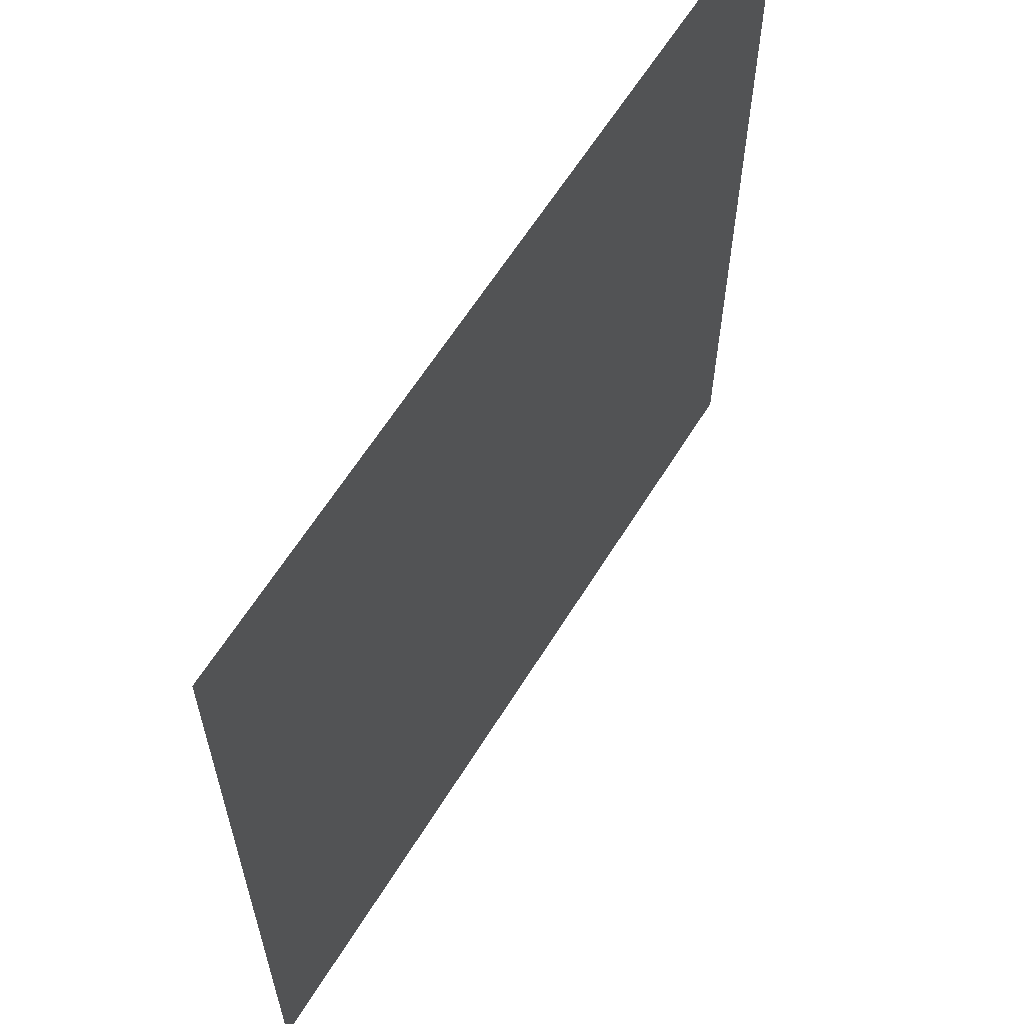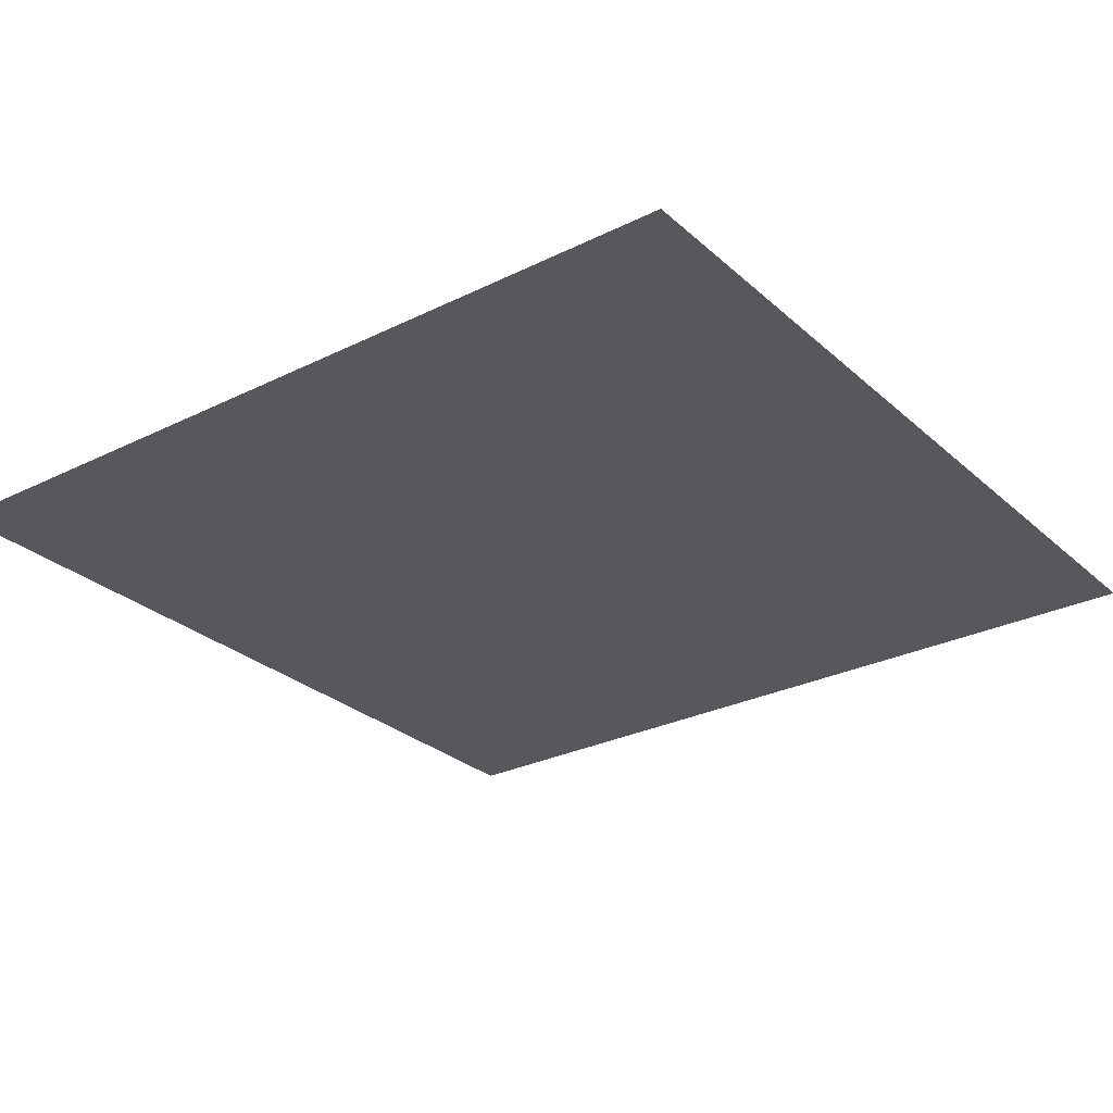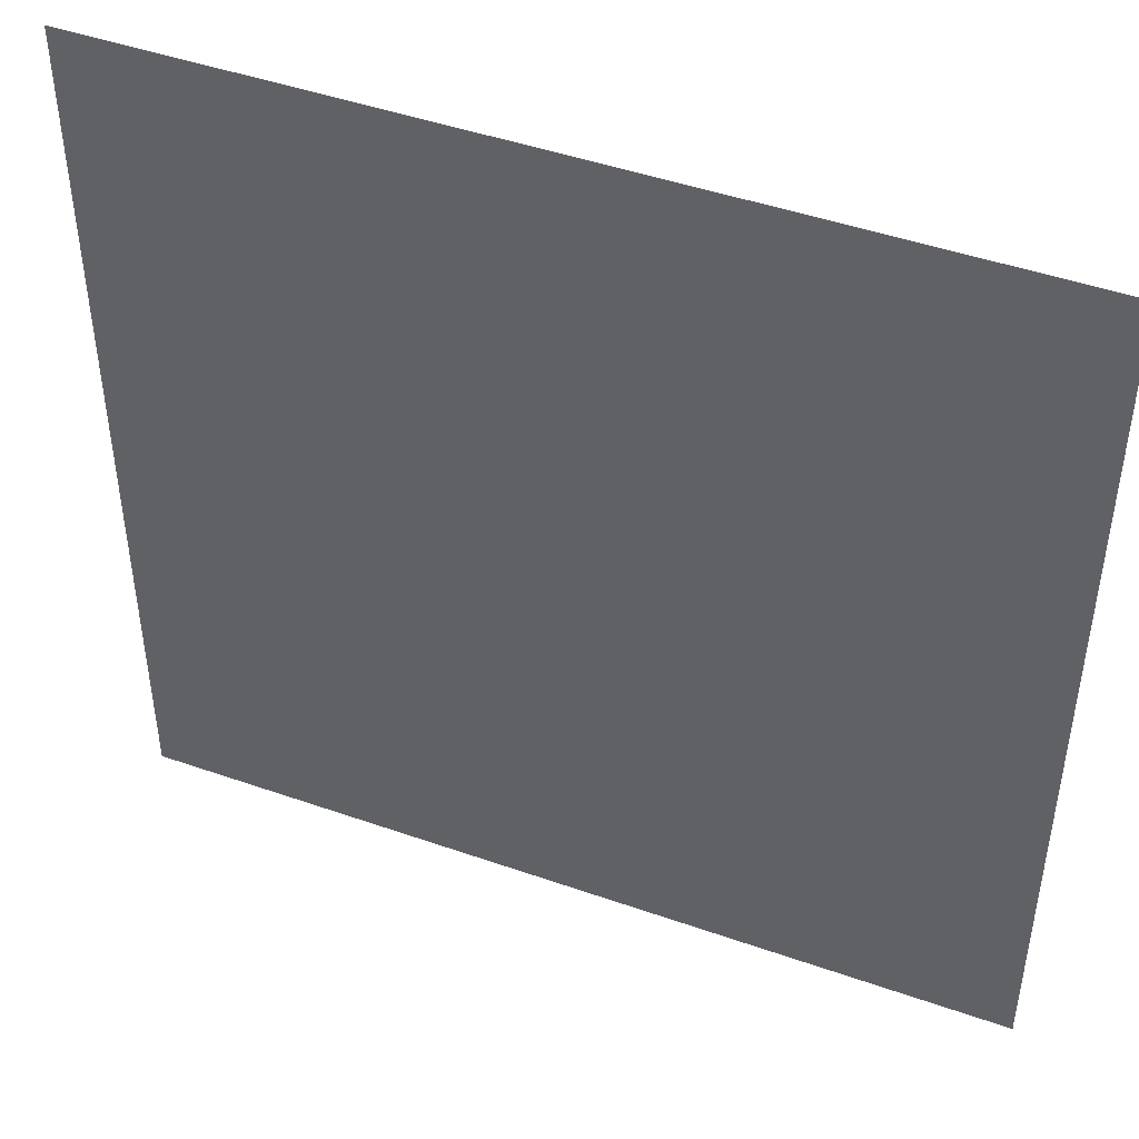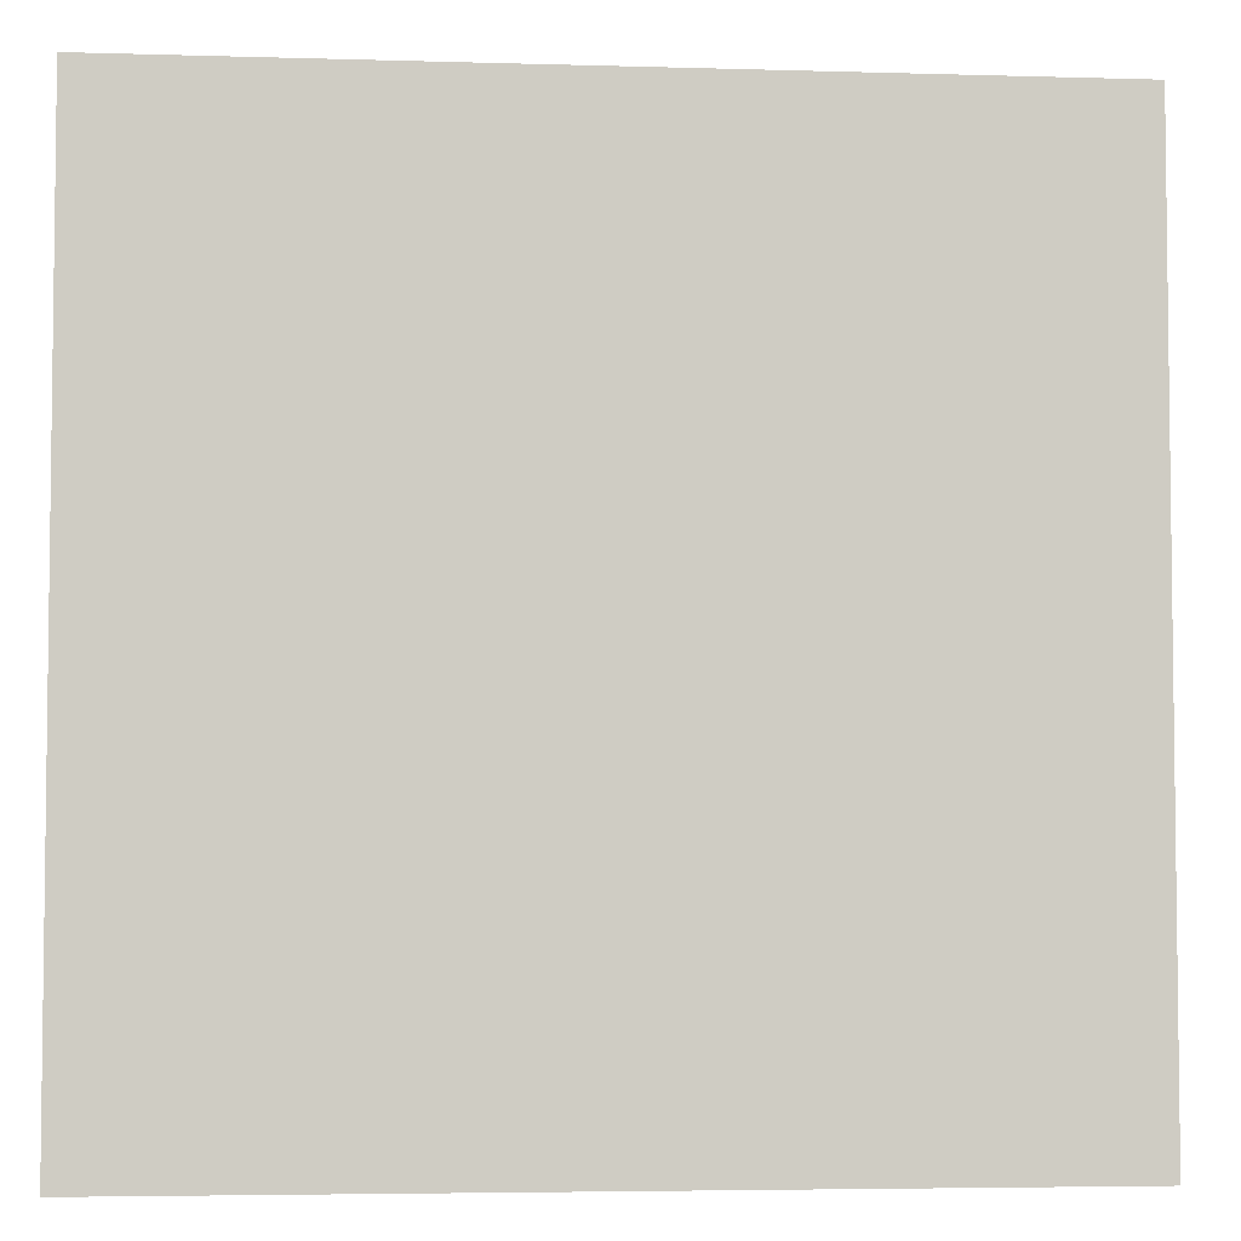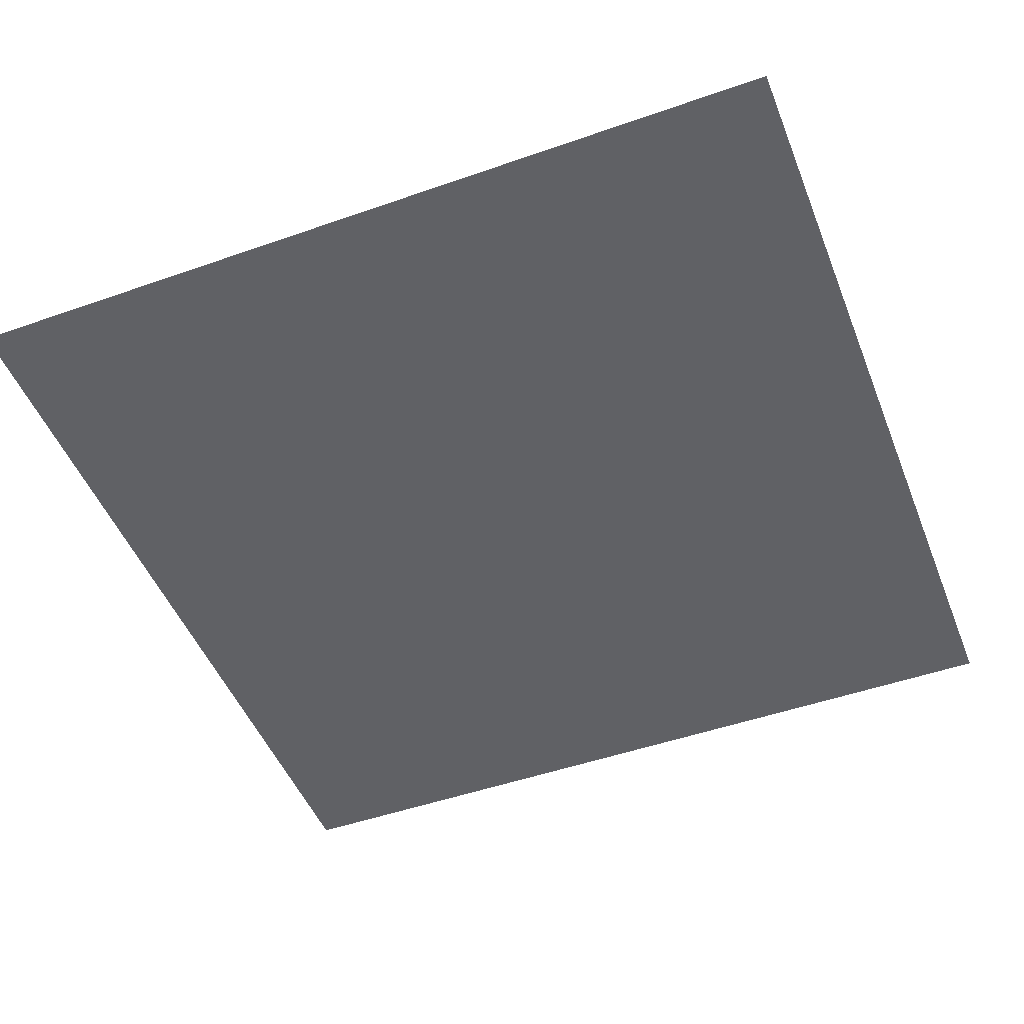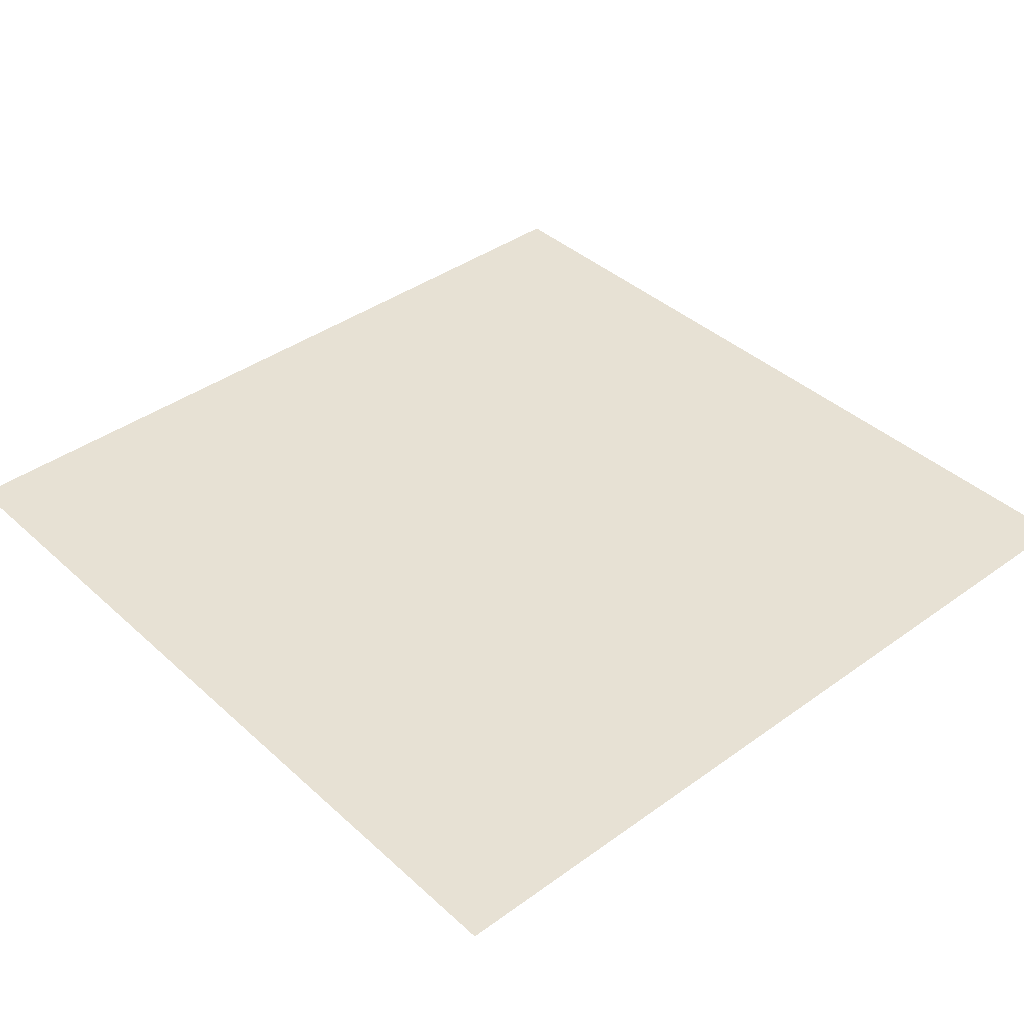
<metadata>
{"format":"obj","ext":"obj","renderer":"f3d","projection":"perspective","resolution":1024,"background":"white","views":[{"elev":62.2,"azim":-58.3,"up":"+Y"},{"elev":-27.9,"azim":127.0,"up":"+Z"},{"elev":46.1,"azim":-158.1,"up":"+Y"},{"elev":-4.6,"azim":174.5,"up":"+Y"},{"elev":-48.8,"azim":-68.7,"up":"+Z"},{"elev":39.6,"azim":-41.8,"up":"+Z"}]}
</metadata>
<code>
o Plane
v 0.5664 -0.5664 0
v -0.5664 -0.5664 -0
v 0.5664 0.5664 0
v -0.5664 0.5664 -0
f 2 4 3
f 1 2 3

</code>
